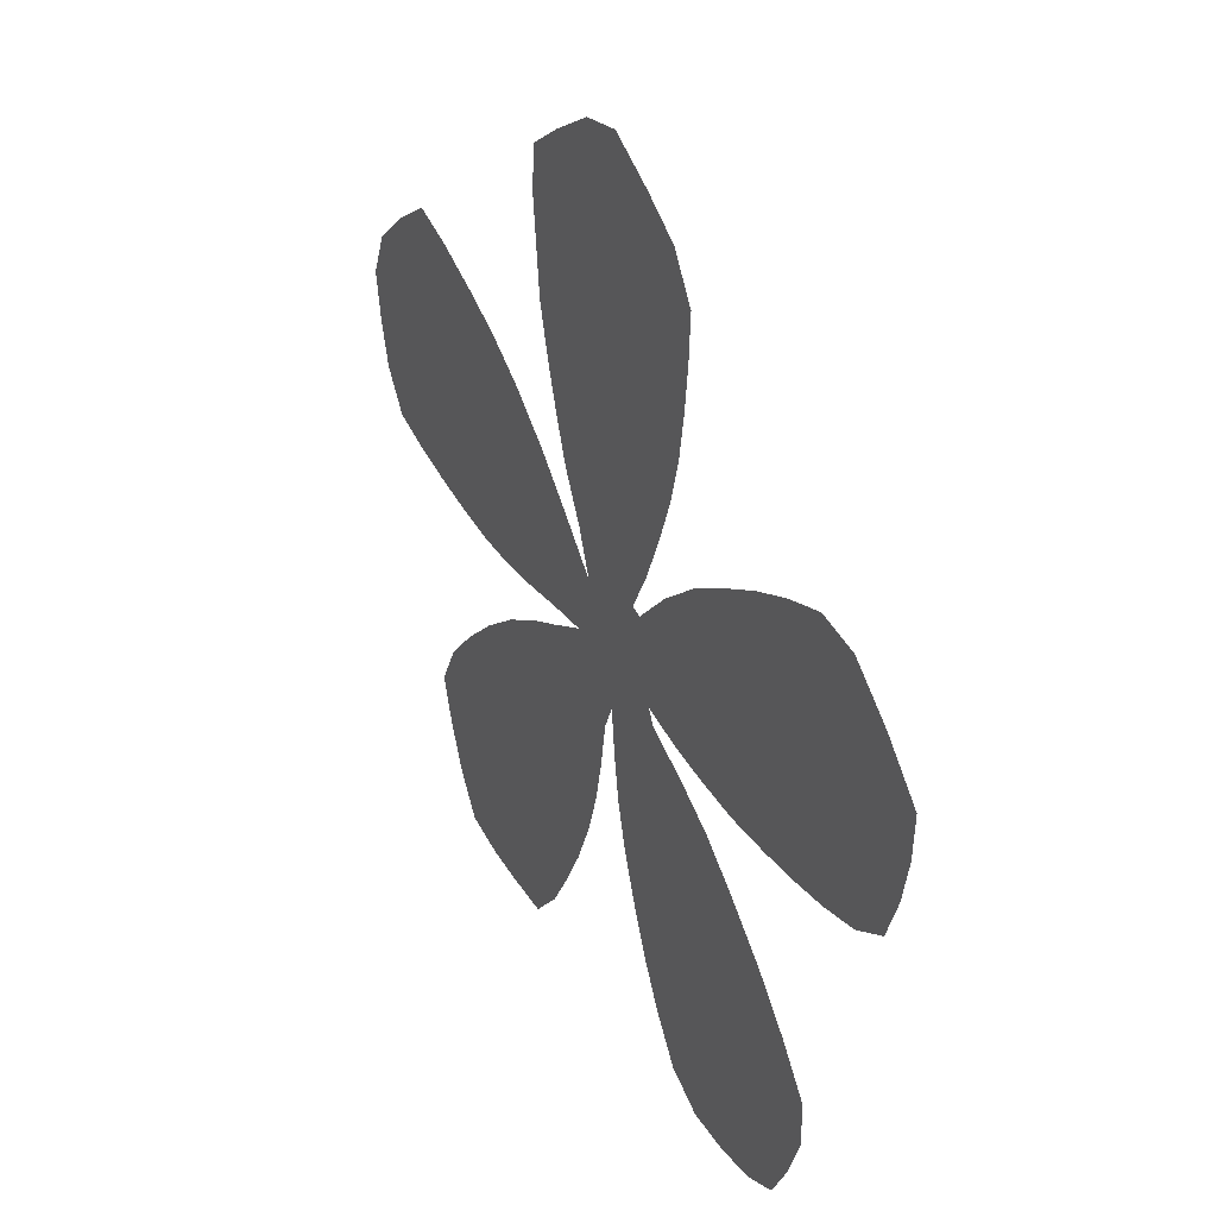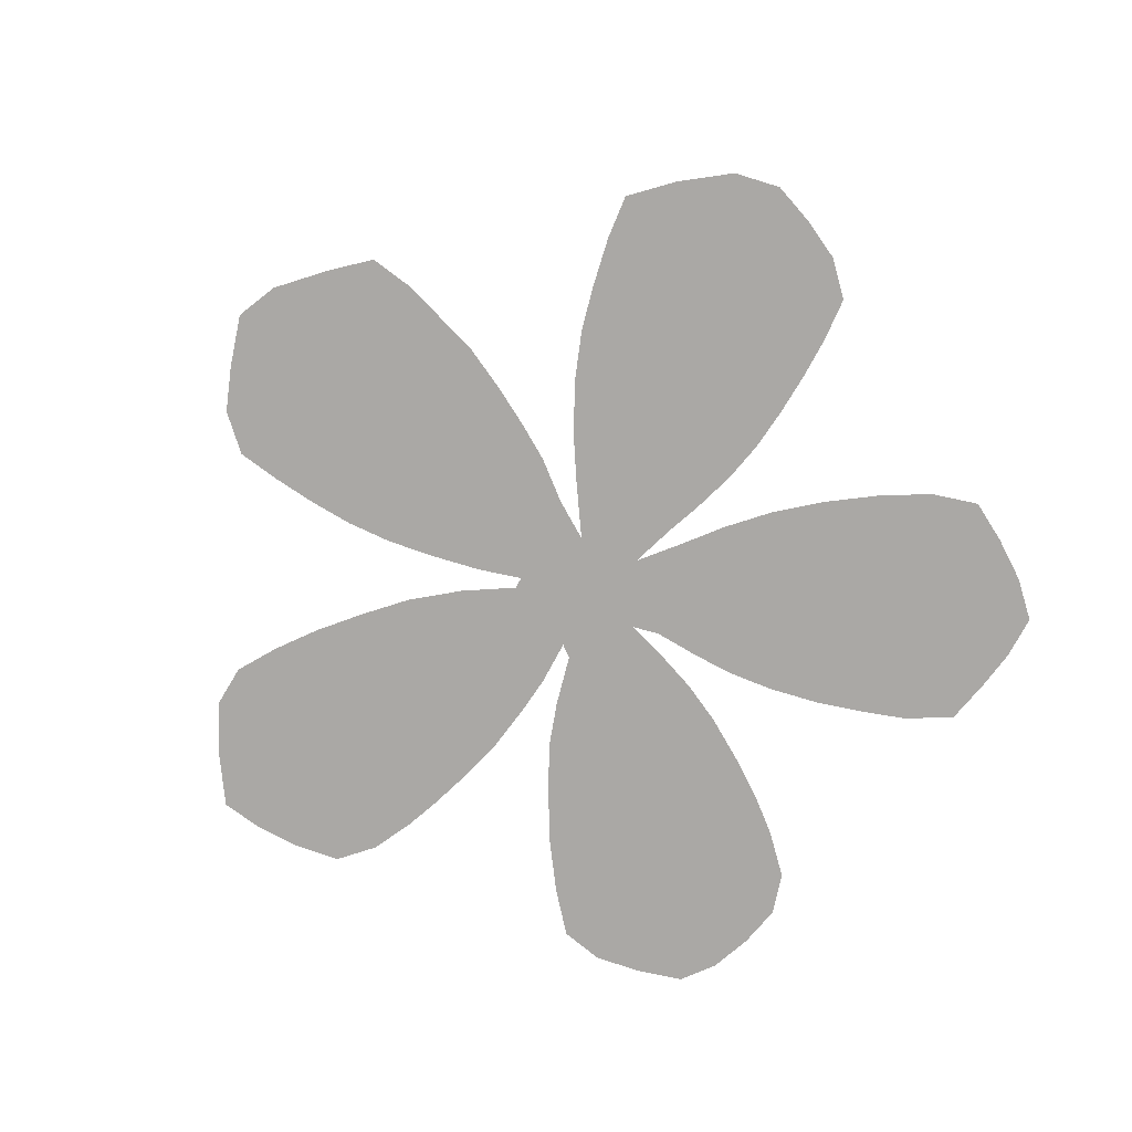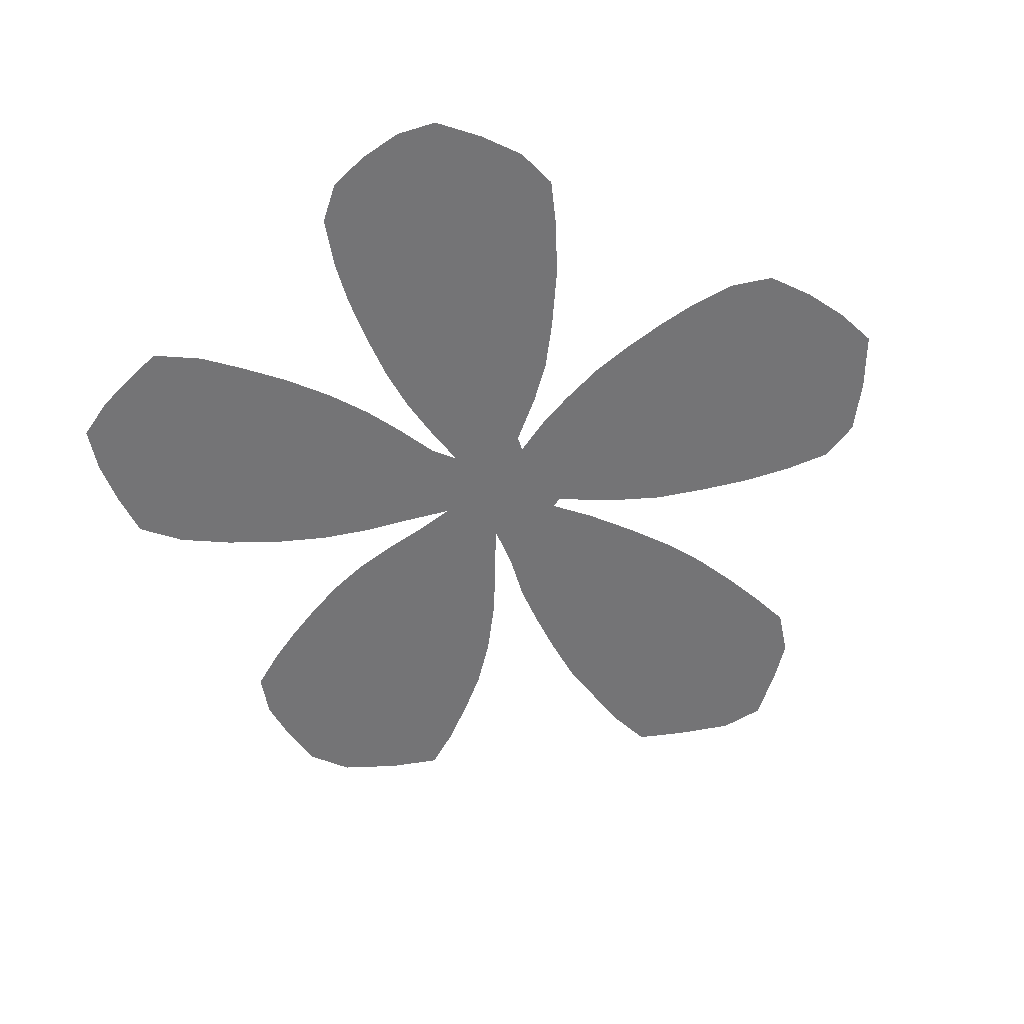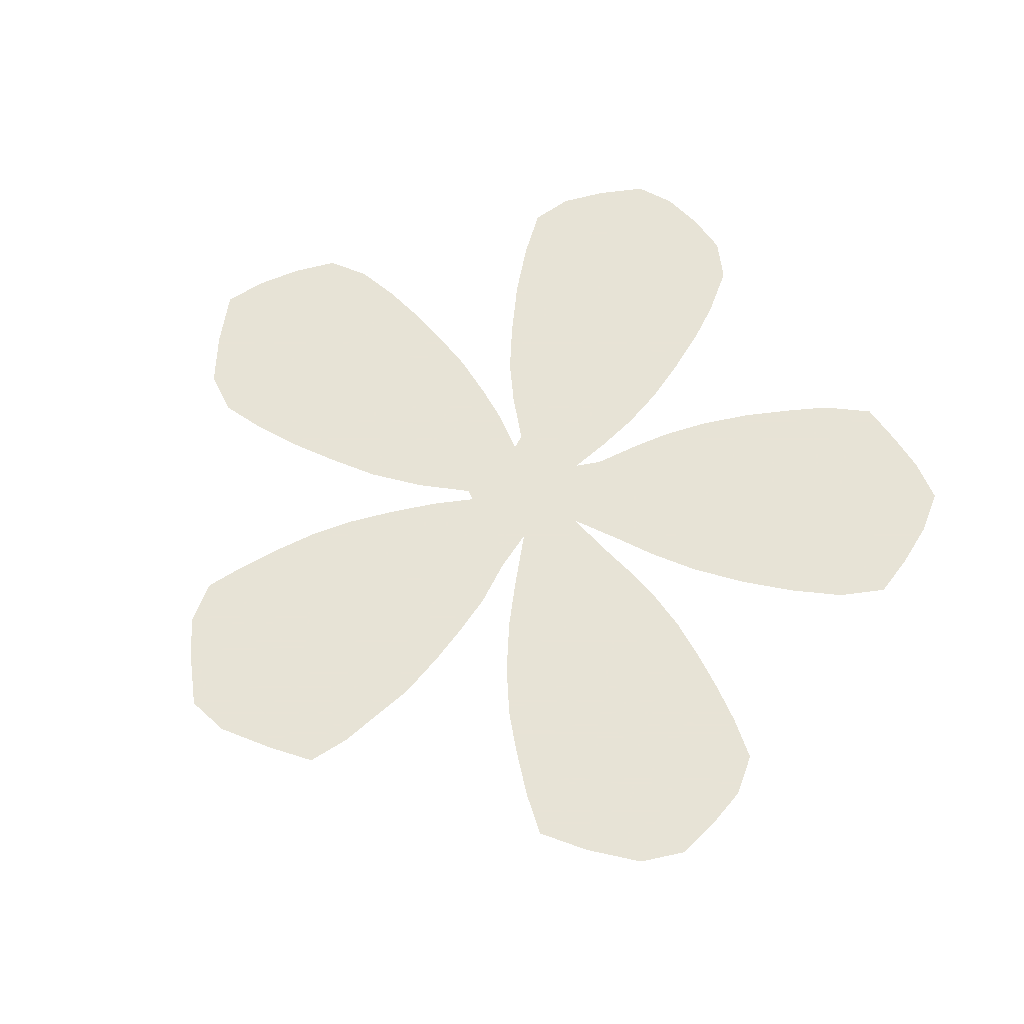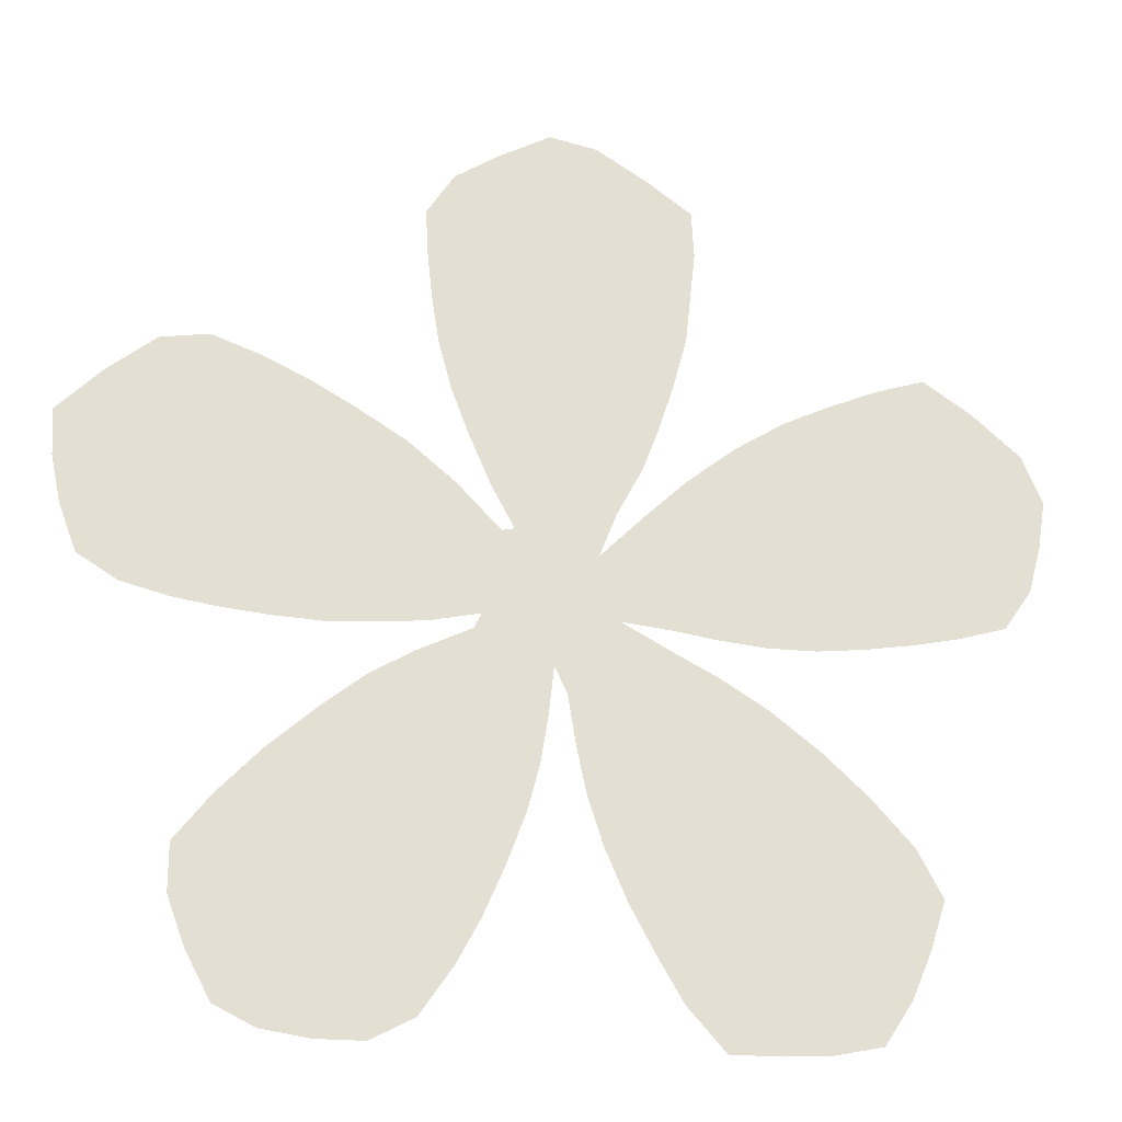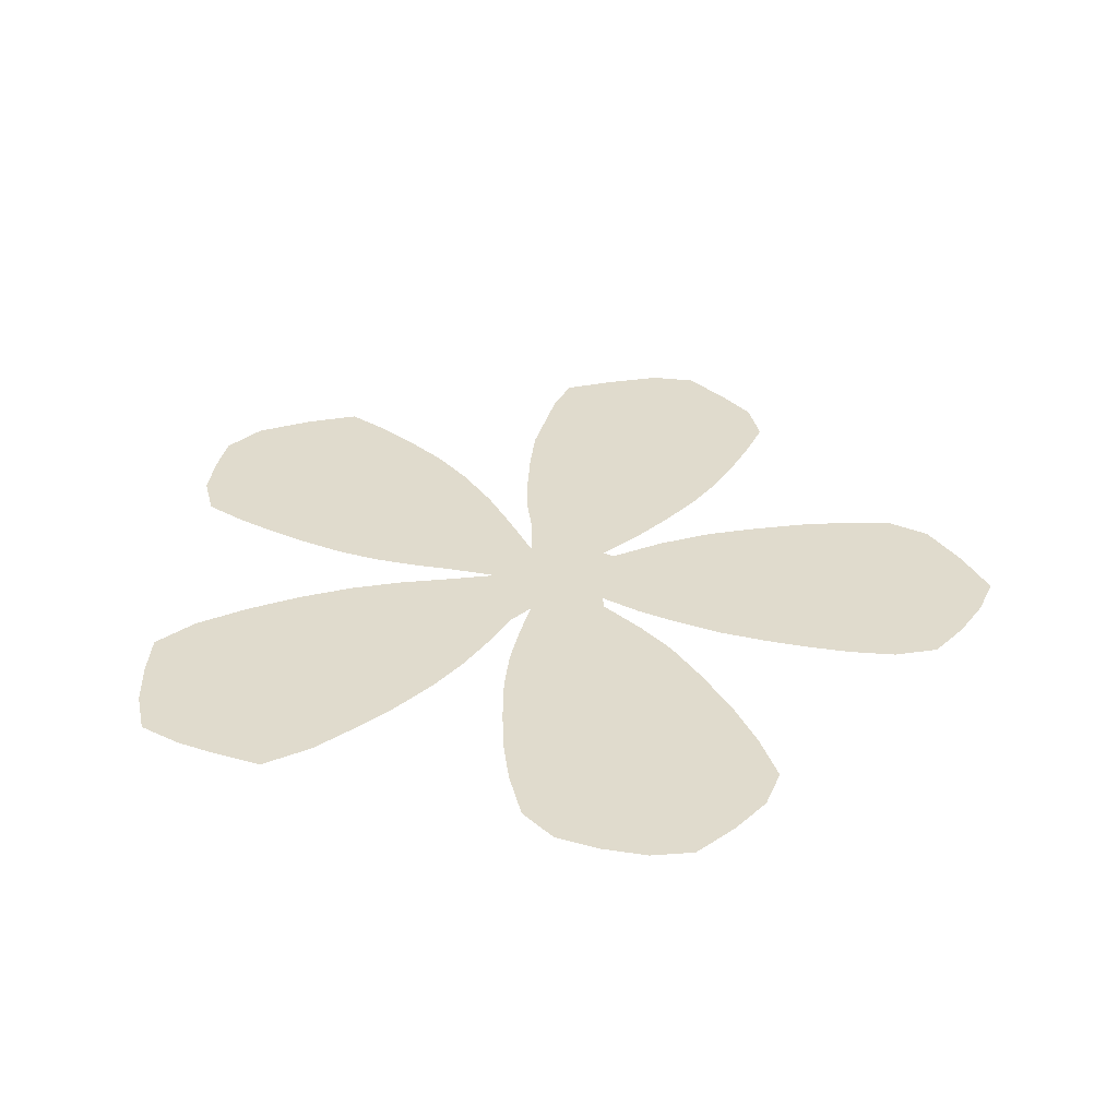
<metadata>
{"format":"obj","ext":"obj","renderer":"f3d","projection":"perspective","resolution":1024,"background":"white","views":[{"elev":35.7,"azim":62.1,"up":"+Y"},{"elev":-75.2,"azim":-129.9,"up":"+Z"},{"elev":-56.3,"azim":44.4,"up":"+Z"},{"elev":62.6,"azim":-125.5,"up":"+Z"},{"elev":-23.2,"azim":170.5,"up":"+Y"},{"elev":33.3,"azim":20.7,"up":"+Z"}]}
</metadata>
<code>
v 0.04987 0.4409 0
v 0.021 0.4829 0
v 0.007874 0.5328 0
v 0 0.5827 0
v 0.021 0.6325 0
v 0.07087 0.6772 0
v 0.1207 0.7113 0
v 0.1706 0.6955 0
v 0.2251 0.6724 0
v 0.2703 0.6509 0
v 0.3202 0.6194 0
v 0.3701 0.58 0
v 0.4129 0.5397 0
v 0.4619 0.4908 0
v 0.4436 0.5381 0
v 0.4173 0.5879 0
v 0.4007 0.6327 0
v 0.3848 0.6821 0
v 0.3701 0.7375 0
v 0.3647 0.7883 0
v 0.3596 0.8373 0
v 0.3622 0.8871 0
v 0.4072 0.9205 0
v 0.4619 0.9554 0
v 0.5118 0.9659 0
v 0.5665 0.9368 0
v 0.6116 0.9081 0
v 0.6404 0.8635 0
v 0.6378 0.8146 0
v 0.6327 0.7648 0
v 0.6247 0.7139 0
v 0.6116 0.664 0
v 0.5935 0.615 0
v 0.5699 0.5595 0
v 0.5459 0.5144 0
v 0.5591 0.5118 0
v 0.6037 0.5591 0
v 0.6535 0.601 0
v 0.7041 0.633 0
v 0.7535 0.6615 0
v 0.8032 0.685 0
v 0.853 0.7034 0
v 0.9029 0.6955 0
v 0.9528 0.6562 0
v 1 0.6089 0
v 0.9974 0.5591 0
v 0.9869 0.5092 0
v 0.9685 0.4593 0
v 0.9265 0.4331 0
v 0.8766 0.4199 0
v 0.8318 0.4128 0
v 0.7824 0.4073 0
v 0.727 0.4042 0
v 0.6726 0.4072 0
v 0.6273 0.4121 0
v 0.5774 0.4226 0
v 0.5853 0.4068 0
v 0.64 0.3806 0
v 0.685 0.3543 0
v 0.7304 0.3187 0
v 0.7822 0.273 0
v 0.8268 0.2257 0
v 0.8635 0.1785 0
v 0.8635 0.1286 0
v 0.8451 0.07874 0
v 0.8189 0.02887 0
v 0.7769 0.007874 0
v 0.727 0 0
v 0.6772 0 0
v 0.6325 0.02362 0
v 0.5984 0.07349 0
v 0.5745 0.1186 0
v 0.553 0.1686 0
v 0.5328 0.2231 0
v 0.5197 0.273 0
v 0.5117 0.3237 0
v 0.5066 0.3727 0
v 0.4934 0.3438 0
v 0.4847 0.2894 0
v 0.4751 0.2441 0
v 0.4593 0.1942 0
v 0.436 0.1396 0
v 0.4095 0.08984 0
v 0.3832 0.04462 0
v 0.3438 0 0
v 0.2894 0.0001557 0
v 0.2441 0.002625 0
v 0.1942 0.01312 0
v 0.1653 0.05774 0
v 0.1444 0.1076 0
v 0.1286 0.1575 0
v 0.1549 0.2074 0
v 0.1968 0.2546 0
v 0.2441 0.2992 0
v 0.294 0.3386 0
v 0.3439 0.3701 0
v 0.389 0.3939 0
v 0.4409 0.4226 0
v 0.3889 0.4166 0
v 0.3443 0.4096 0
v 0.294 0.4042 0
v 0.2441 0.4042 0
v 0.1952 0.4094 0
v 0.1461 0.417 0
v 0.09947 0.4266 0
v 0.3143 0.1671 0
v 0.3291 0.2082 0
v 0.2297 0.5233 0
v 0.7826 0.06589 0
v 0.6393 0.2502 0
v 0.6913 0.03999 0
v 0.719 0.1477 0
v 0.5489 0.9038 0
v 0.429 0.3327 0
v 0.202 0.562 0
v 0.123 0.6694 0
v 0.1132 0.5918 0
v 0.3178 0.5003 0
v 0.6105 0.3021 0
v 0.6642 0.1878 0
v 0.3865 0.2937 0
v 0.1425 0.5493 0
v 0.05946 0.5 0
v 0.2635 0.1023 0
v 0.518 0.6913 0
v 0.2732 0.5149 0
v 0.5159 0.7447 0
v 0.4757 0.6691 0
v 0.5109 0.5943 0
v 0.466 0.4537 0
v 0.8149 0.1478 0
v 0.3504 0.2528 0
v 0.2134 0.04646 0
v 0.3348 0.04084 0
v 0.4087 0.8693 0
v 0.5002 0.806 0
v 0.5108 0.6415 0
v 0.4066 0.4738 0
v 0.5083 0.5501 0
v 0.9284 0.5478 0
v 0.8384 0.6494 0
v 0.9222 0.4751 0
v 0.4946 0.9071 0
v 0.4651 0.8537 0
v 0.5886 0.8553 0
v 0.8106 0.5498 0
v 0.6205 0.5061 0
v 0.671 0.4964 0
v 0.4903 0.4155 0
v 0.5626 0.3515 0
v 0.5927 0.4636 0
v 0.538 0.404 0
v 0.5262 0.4606 0
v 0.7547 0.5177 0
v 0.7052 0.52 0
v 0.4976 0.51 0
v 0.7229 0.08627 0
v 0.2735 0.2071 0
v 0.2636 0.5805 0
v 0.5979 0.2099 0
v 0.6326 0.1236 0
v 0.3019 0.0666 0
v 0.05175 0.5863 0
v 0.2112 0.2074 0
v 0.7501 0.4355 0
v 0.5775 0.2572 0
v 0.2169 0.6167 0
v 0.07777 0.546 0
v 0.08837 0.6311 0
v 0.2051 0.09532 0
v 0.3542 0.089 0
v 0.37 0.1474 0
v 0.3648 0.5176 0
v 0.5675 0.7064 0
v 0.3177 0.5561 0
v 0.8108 0.1873 0
v 0.578 0.7559 0
v 0.3451 0.4564 0
v 0.2947 0.266 0
v 0.3671 0.3382 0
v 0.451 0.8043 0
v 0.5587 0.6572 0
v 0.8739 0.6121 0
v 0.8176 0.5984 0
v 0.4492 0.9016 0
v 0.9159 0.6366 0
v 0.4094 0.8223 0
v 0.8377 0.4727 0
v 0.9612 0.6086 0
v 0.9482 0.5124 0
v 0.7825 0.4618 0
v 0.4349 0.2765 0
v 0.7158 0.4635 0
v 0.7122 0.5723 0
v 0.7663 0.1693 0
v 0.8143 0.1061 0
v 0.6927 0.2534 0
v 0.5496 0.6129 0
v 0.7232 0.2032 0
v 0.1597 0.6387 0
v 0.6076 0.164 0
v 0.1365 0.4666 0
v 0.1144 0.5094 0
v 0.2336 0.1728 0
v 0.2293 0.1338 0
v 0.4691 0.7132 0
v 0.2286 0.4655 0
v 0.09109 0.469 0
v 0.2844 0.4561 0
v 0.4642 0.7613 0
v 0.3781 0.2069 0
v 0.3354 0.2987 0
v 0.5563 0.8138 0
v 0.8897 0.509 0
v 0.4137 0.18 0
v 0.5248 0.857 0
v 0.7682 0.5695 0
v 0.6585 0.07699 0
v 0.7668 0.1191 0
v 0.255 0.05305 0
v 0.4575 0.6255 0
v 0.4661 0.5794 0
v 0.8712 0.5637 0
v 0.453 0.3782 0
v 0.6526 0.4561 0
v 0.6586 0.5451 0
v 0.6222 0.3486 0
v 0.5559 0.3008 0
v 0.7408 0.04142 0
v 0.3147 0.1202 0
v 0.1789 0.4536 0
v 0.7403 0.256 0
v 0.7747 0.2194 0
v 0.245 0.2474 0
v 0.6671 0.3041 0
v 0.1667 0.5928 0
v 0.8034 0.5041 0
v 0.178 0.5039 0
v 0.1824 0.1541 0
v 0.2729 0.1514 0
v 0.4209 0.7238 0
v 0.3951 0.251 0
v 0.4118 0.7715 0
v 0.428 0.2256 0
v 0.5976 0.8002 0
v 0.4315 0.6748 0
v 0.8775 0.4557 0
v 0.926 0.5865 0
v 0.8777 0.6595 0
v 0.7923 0.6409 0
v 0.7535 0.6112 0
v 0.6794 0.1246 0
v 0.8453 0.5211 0
v 0.5376 0.7795 0
f 228 75 166
f 6 116 7
f 65 109 66
f 68 111 69
f 82 215 172
f 3 163 4
f 16 222 221
f 169 5 163
f 158 234 164
f 119 228 166
f 87 133 88
f 163 168 117
f 90 239 91
f 170 124 205
f 83 172 171
f 222 139 129
f 224 77 149
f 62 233 176
f 62 176 63
f 178 209 101
f 1 105 208
f 208 105 202
f 84 134 85
f 171 230 162
f 21 135 22
f 138 99 98
f 41 141 42
f 41 250 141
f 37 226 38
f 47 46 190
f 47 190 48
f 24 143 25
f 21 187 135
f 20 243 187
f 44 186 189
f 44 43 186
f 27 145 28
f 213 245 145
f 153 130 149
f 152 77 150
f 151 55 225
f 14 130 153
f 226 147 148
f 148 225 193
f 251 194 217
f 14 153 156
f 15 156 139
f 64 196 65
f 138 173 178
f 246 221 128
f 109 229 67
f 66 109 67
f 197 120 199
f 182 198 33
f 111 70 69
f 110 166 160
f 199 112 195
f 107 179 158
f 78 114 79
f 163 5 4
f 118 209 178
f 167 115 159
f 116 200 8
f 7 116 8
f 169 117 200
f 11 159 175
f 11 175 12
f 178 173 118
f 235 119 110
f 166 75 74
f 133 89 88
f 201 160 73
f 120 201 161
f 135 144 185
f 180 97 96
f 180 96 95
f 203 202 238
f 200 167 9
f 168 123 203
f 239 92 91
f 240 158 204
f 239 204 164
f 206 127 210
f 86 162 220
f 108 238 207
f 126 207 209
f 212 180 95
f 177 174 31
f 210 127 136
f 125 182 174
f 198 34 33
f 198 129 34
f 114 224 97
f 130 138 98
f 131 196 64
f 63 131 64
f 80 192 244
f 121 180 212
f 132 212 179
f 12 175 173
f 1 123 2
f 2 123 3
f 86 220 87
f 133 170 89
f 134 86 85
f 220 170 133
f 162 124 220
f 83 171 84
f 135 23 22
f 20 187 21
f 136 254 213
f 222 129 221
f 221 129 137
f 246 128 206
f 221 137 128
f 182 33 32
f 137 198 182
f 13 138 14
f 14 138 130
f 173 138 13
f 138 178 99
f 15 139 222
f 253 188 214
f 43 249 186
f 141 249 42
f 140 223 214
f 46 248 140
f 142 247 49
f 48 142 49
f 143 113 25
f 23 185 24
f 144 216 143
f 215 211 172
f 216 213 145
f 44 189 45
f 68 229 111
f 225 55 54
f 135 185 23
f 224 98 97
f 45 189 46
f 145 29 28
f 26 113 27
f 150 77 76
f 78 224 114
f 152 149 77
f 149 130 98
f 57 150 227
f 57 152 150
f 227 150 119
f 228 76 75
f 36 147 37
f 36 151 147
f 153 152 56
f 153 149 152
f 56 152 57
f 147 225 148
f 151 56 55
f 188 191 51
f 217 146 184
f 154 193 191
f 38 226 194
f 153 56 151
f 156 153 35
f 36 153 151
f 35 153 36
f 14 156 15
f 139 35 34
f 139 156 35
f 161 71 218
f 219 157 109
f 131 195 219
f 111 218 70
f 111 157 218
f 107 158 106
f 192 121 242
f 120 160 201
f 129 139 34
f 120 161 252
f 172 211 107
f 163 117 169
f 164 93 92
f 178 101 100
f 119 166 110
f 79 192 80
f 114 97 180
f 167 236 115
f 235 110 197
f 90 170 239
f 239 170 205
f 230 106 240
f 162 230 124
f 127 174 177
f 175 159 126
f 169 200 116
f 175 126 118
f 169 6 5
f 17 221 246
f 206 128 125
f 132 179 107
f 99 178 100
f 242 121 132
f 181 210 136
f 137 182 125
f 141 184 183
f 37 147 226
f 150 228 119
f 189 186 248
f 154 191 237
f 48 190 142
f 148 193 155
f 194 155 154
f 217 194 154
f 109 157 229
f 65 196 109
f 172 107 106
f 207 231 103
f 238 202 231
f 108 115 238
f 165 53 52
f 60 197 232
f 232 197 199
f 197 110 120
f 160 74 73
f 160 166 74
f 129 198 137
f 61 232 233
f 233 199 195
f 199 120 112
f 234 94 93
f 164 234 93
f 9 167 10
f 108 159 115
f 200 9 8
f 10 159 11
f 126 159 108
f 175 118 173
f 59 235 60
f 201 73 72
f 160 120 110
f 161 72 71
f 161 201 72
f 113 145 27
f 202 105 104
f 115 122 238
f 84 171 134
f 203 208 202
f 117 122 236
f 236 122 115
f 154 237 146
f 188 253 237
f 238 122 203
f 239 164 92
f 6 169 116
f 124 230 240
f 240 106 158
f 18 246 241
f 241 206 210
f 206 125 127
f 86 134 162
f 244 242 211
f 211 242 132
f 126 108 207
f 123 1 208
f 209 102 101
f 209 207 102
f 118 126 209
f 177 31 30
f 174 127 125
f 19 241 243
f 243 210 181
f 63 176 131
f 174 32 31
f 174 182 32
f 125 128 137
f 225 54 193
f 80 244 81
f 81 215 82
f 211 132 107
f 179 95 94
f 179 212 95
f 132 121 212
f 12 173 13
f 170 90 89
f 145 245 29
f 213 177 245
f 136 127 254
f 17 246 18
f 214 247 142
f 214 188 247
f 248 223 140
f 114 180 121
f 140 214 190
f 216 113 143
f 185 143 24
f 113 26 25
f 249 183 186
f 249 141 183
f 40 250 41
f 40 251 250
f 111 229 157
f 247 51 50
f 188 237 191
f 39 194 251
f 251 217 184
f 217 154 146
f 191 52 51
f 191 193 165
f 38 194 39
f 193 53 165
f 186 183 248
f 154 155 193
f 227 119 235
f 112 120 252
f 252 161 218
f 146 237 253
f 223 146 253
f 254 177 213
f 254 127 177
f 218 71 70
f 124 170 220
f 78 77 224
f 87 220 133
f 16 221 17
f 191 165 52
f 15 222 16
f 193 54 53
f 223 253 214
f 184 146 223
f 46 140 190
f 224 149 98
f 190 214 142
f 185 144 143
f 147 151 225
f 58 227 59
f 59 227 235
f 58 57 227
f 150 76 228
f 79 114 192
f 194 226 155
f 155 226 148
f 67 229 68
f 3 123 168
f 163 3 168
f 43 42 249
f 172 106 230
f 171 172 230
f 134 171 162
f 187 144 135
f 181 136 144
f 187 181 144
f 131 176 195
f 82 172 83
f 231 104 103
f 231 202 104
f 60 232 61
f 233 232 199
f 61 233 62
f 176 233 195
f 179 94 234
f 158 179 234
f 167 159 10
f 183 184 223
f 235 197 60
f 192 242 244
f 203 123 208
f 117 236 200
f 200 236 167
f 117 168 122
f 122 168 203
f 204 158 164
f 205 204 239
f 124 240 205
f 205 240 204
f 18 241 19
f 243 241 210
f 207 103 102
f 207 238 231
f 19 243 20
f 187 243 181
f 244 211 215
f 245 30 29
f 245 177 30
f 246 206 241
f 247 50 49
f 247 188 51
f 192 114 121
f 248 183 223
f 216 145 113
f 81 244 215
f 144 136 216
f 216 136 213
f 250 184 141
f 46 189 248
f 39 251 40
f 250 251 184
f 112 252 157
f 157 252 218
f 131 219 196
f 196 219 109
f 219 112 157
f 219 195 112

</code>
